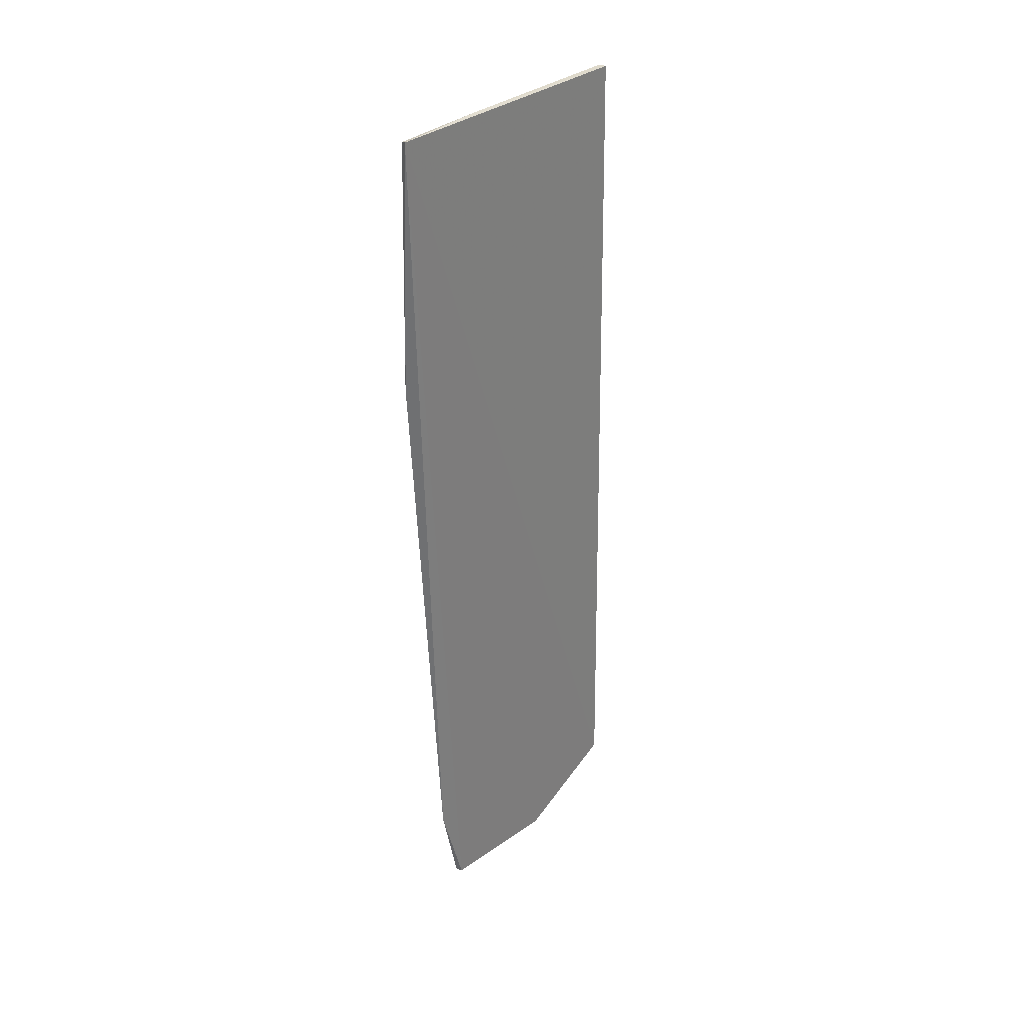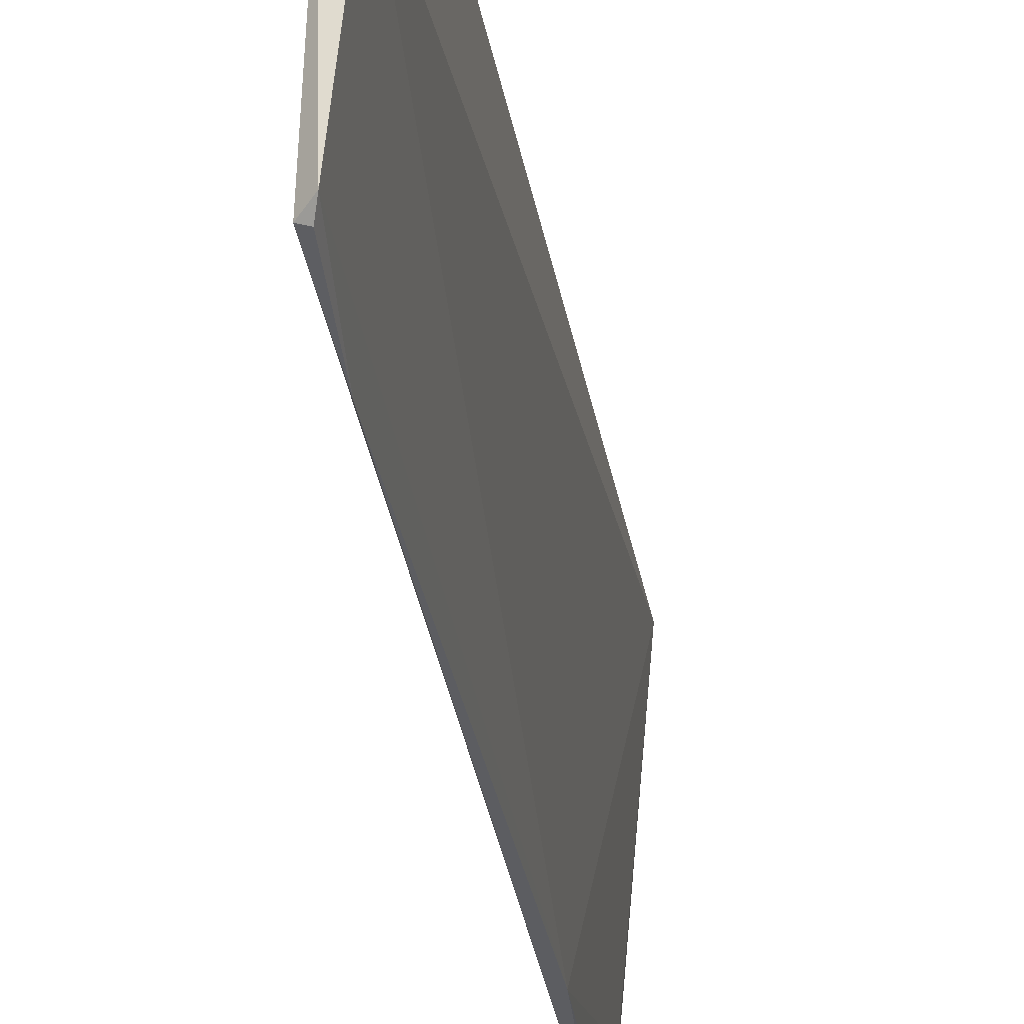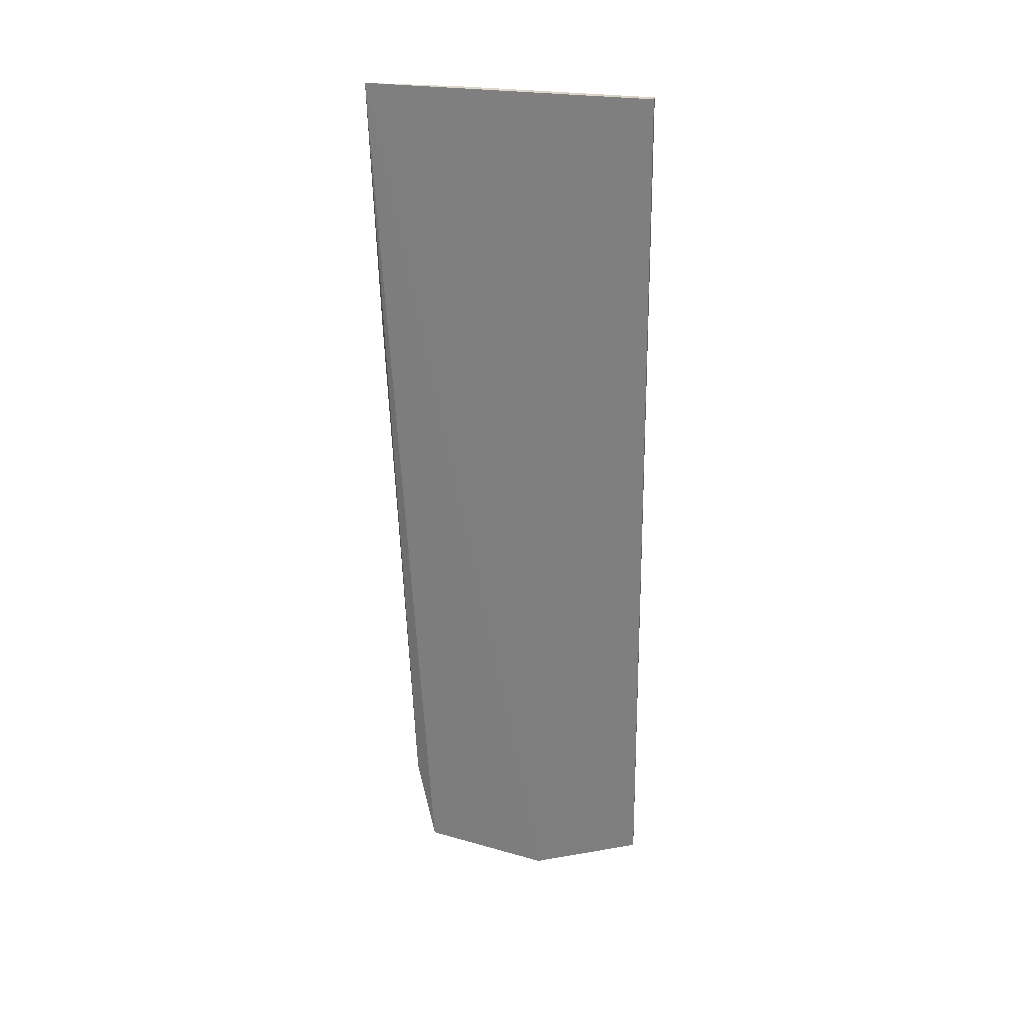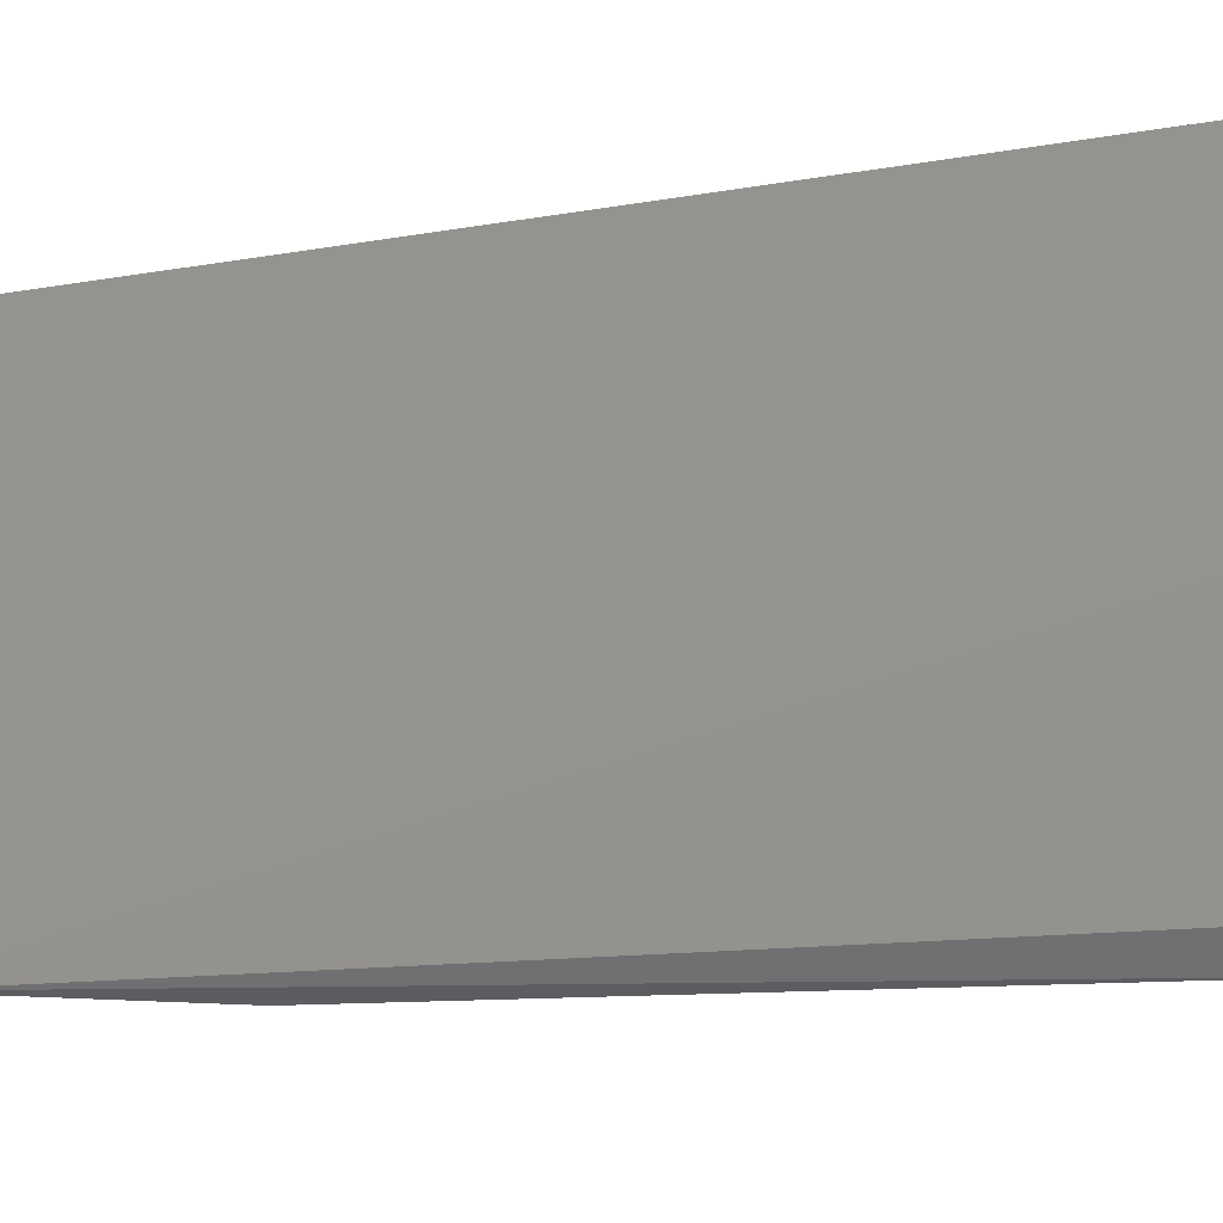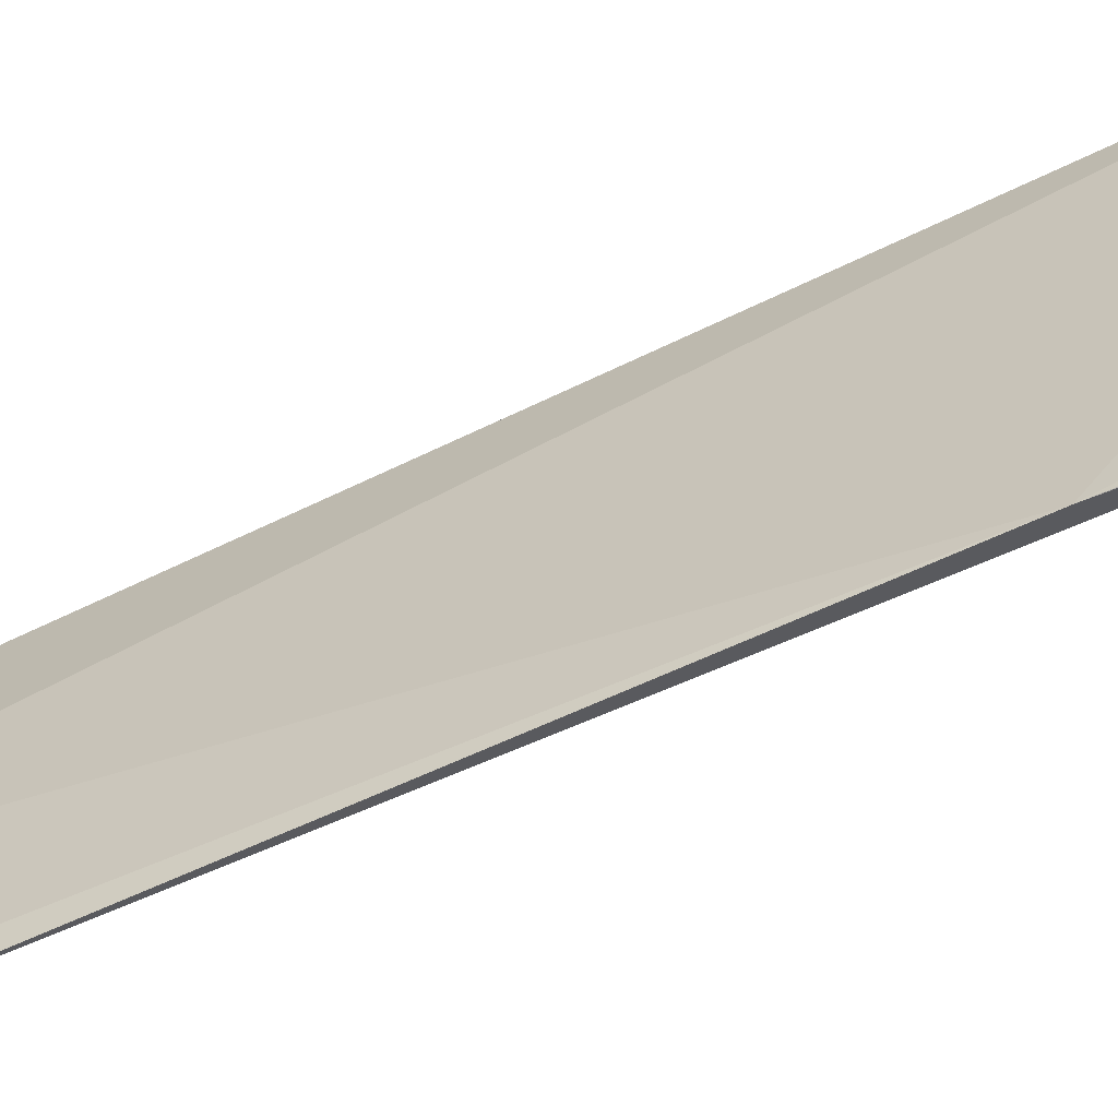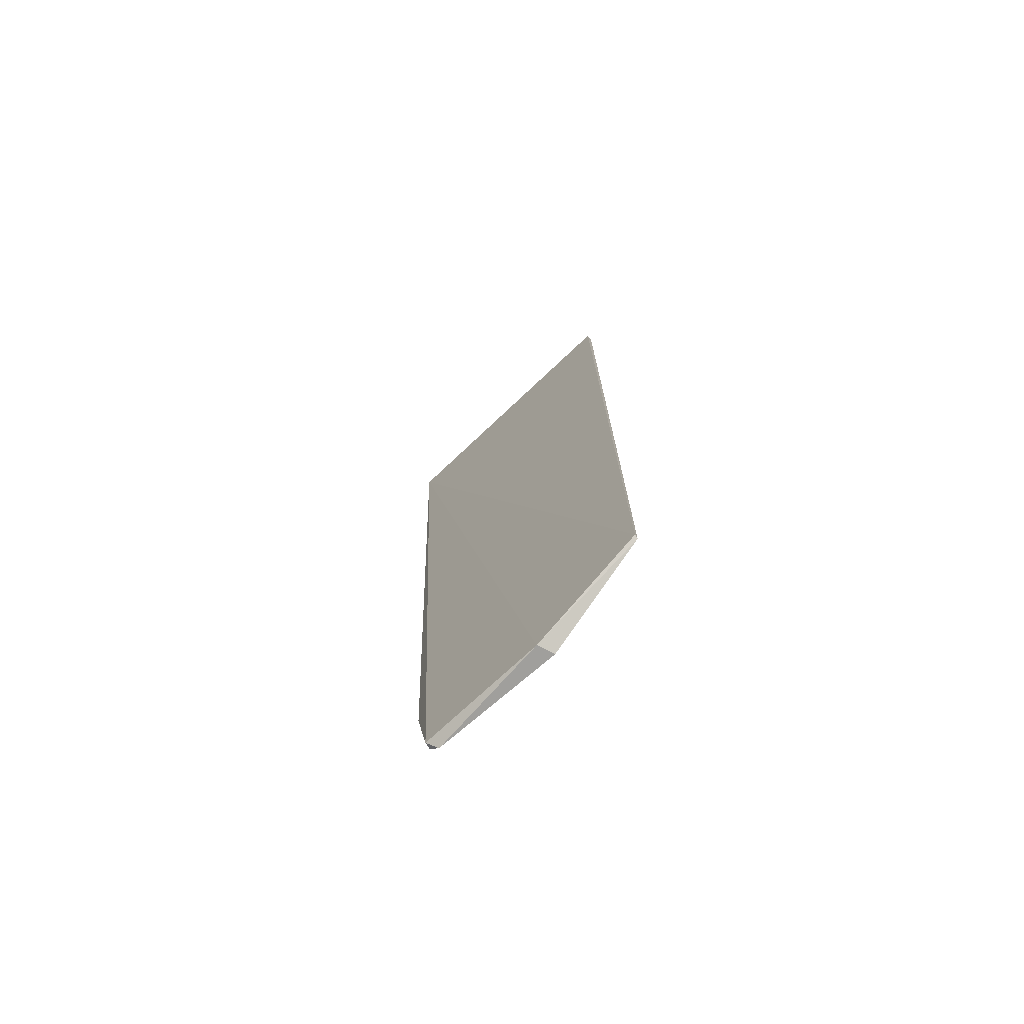
<metadata>
{"format":"obj","ext":"obj","renderer":"f3d","projection":"perspective","resolution":1024,"background":"white","views":[{"elev":30.9,"azim":-135.0,"up":"+Y"},{"elev":-24.3,"azim":7.6,"up":"+Z"},{"elev":26.6,"azim":-68.2,"up":"+Y"},{"elev":-1.6,"azim":-40.4,"up":"+Z"},{"elev":-66.5,"azim":115.5,"up":"+Z"},{"elev":-72.4,"azim":-42.0,"up":"+Y"}]}
</metadata>
<code>
v 0.01686 0.04857 0.1393
v 0.0165 0.009508 0.1398
v 0.01671 0.0073 0.1349
v 0.01547 0.0484 0.1263
v 0.01653 0.04856 0.1394
v 0.01562 0.007753 0.1287
v 0.0161 0.03701 0.1264
v 0.01633 0.00957 0.1398
v 0.01609 0.04848 0.1307
v 0.01586 0.01173 0.1277
v 0.01595 0.007293 0.1347
v 0.01572 0.04834 0.1263
v 0.01605 0.007388 0.129
v 0.016 0.0475 0.1284
v 0.01592 0.007759 0.1286
f 1 2 3
f 7 1 3
f 8 2 1
f 8 1 5
f 8 5 4
f 9 5 1
f 9 4 5
f 10 6 4
f 10 4 7
f 11 8 4
f 11 4 6
f 11 3 2
f 11 2 8
f 12 7 4
f 12 4 9
f 12 9 1
f 13 10 7
f 13 7 3
f 13 11 6
f 13 3 11
f 14 12 1
f 14 1 7
f 14 7 12
f 15 13 6
f 15 6 10
f 15 10 13

</code>
